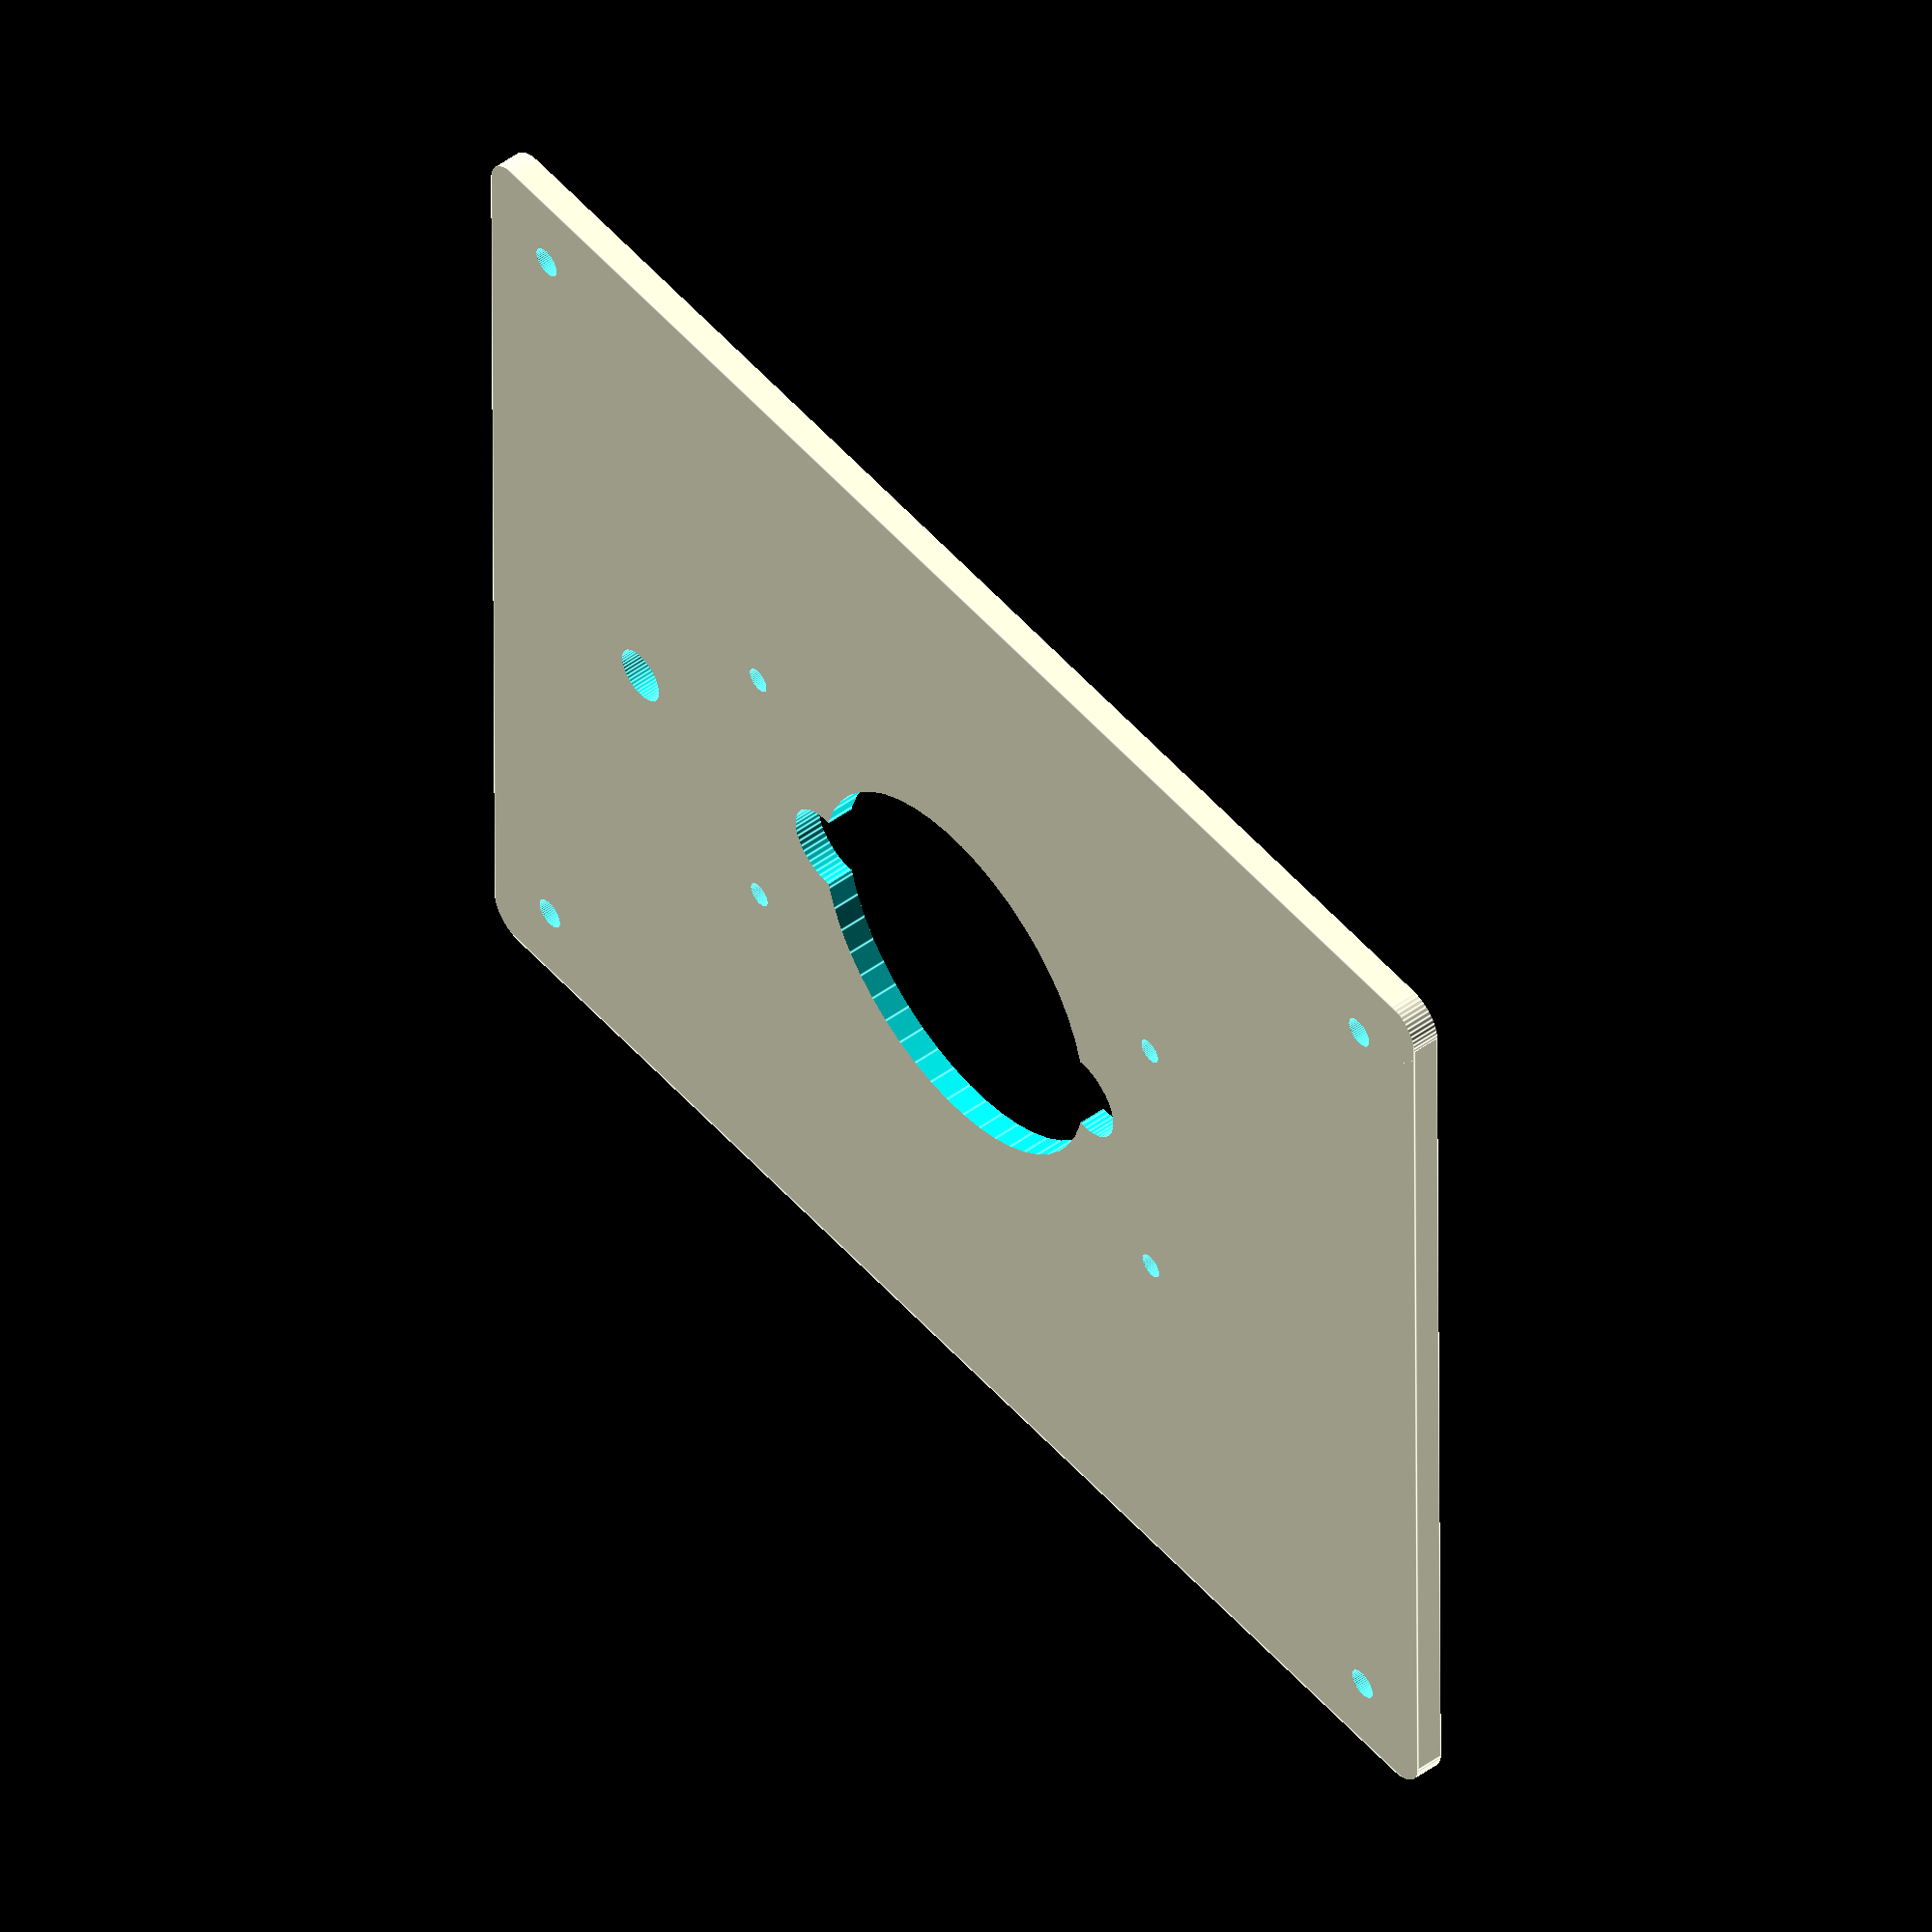
<openscad>
module rounding_plate(diam, thickness) {
	difference() {
		translate([diam/2, diam/2, 0]) {
			cube(size=[diam, diam, thickness], center=true);
		}
		cylinder(thickness*2, diam/2, diam/2, center=true);
	}
}

module wood_router_plate(width, height, thickness, rounding_diam) {
	router_screw_width = 106;
	router_screw_height = 56;
	router_screw_diam = 4.5;
	router_hole_diam = 70;
	router_extra_hole_radius = 8;
	plate_screw_diam = 5.5;
	plate_screw_distance = 15;
	plunge_screw_diam = 10;
	plunge_screw_x_pos = router_hole_diam/2 + 50;

	difference() {
		// plate
		cube(size=[width, height, thickness], center=true);

		// router screw holes
		translate([router_screw_width/2, router_screw_height/2, 0]) {
			cylinder(thickness*2, router_screw_diam/2, router_screw_diam/2, center=true);
		}
		translate([-router_screw_width/2, router_screw_height/2, 0]) {
			cylinder(thickness*2, router_screw_diam/2, router_screw_diam/2, center=true);
		}
		translate([router_screw_width/2, -router_screw_height/2, 0]) {
			cylinder(thickness*2, router_screw_diam/2, router_screw_diam/2, center=true);
		}
		translate([-router_screw_width/2, -router_screw_height/2, 0]) {
			cylinder(thickness*2, router_screw_diam/2, router_screw_diam/2, center=true);
		}

		// router hole
		cylinder(thickness*2, router_hole_diam/2, router_hole_diam/2, center=true);
		translate([router_hole_diam/2, 0, 0]) {
			cylinder(thickness*2, router_extra_hole_radius, router_extra_hole_radius, center=true);
		}
		translate([-router_hole_diam/2, 0, 0]) {
			cylinder(thickness*2, router_extra_hole_radius, router_extra_hole_radius, center=true);
		}

		// rounding corners
		translate([width/2-rounding_diam/2, height/2-rounding_diam/2, 0]) {
			rotate([0, 0, 0]) {
				rounding_plate(rounding_diam, thickness*2);
			}
		}
		translate([-width/2+rounding_diam/2, height/2-rounding_diam/2, 0]) {
			rotate([0, 0, 90]) {
				rounding_plate(rounding_diam, thickness*2);
			}
		}
		translate([width/2-rounding_diam/2, -height/2+rounding_diam/2, 0]) {
			rotate([0, 0, -90]) {
				rounding_plate(rounding_diam, thickness*2);
			}
		}
		translate([-width/2+rounding_diam/2, -height/2+rounding_diam/2, 0]) {
			rotate([0, 0, 180]) {
				rounding_plate(rounding_diam, thickness*2);
			}
		}

		// plate screw holes
		translate([width/2-plate_screw_distance, height/2-plate_screw_distance, 0]) {
			cylinder(thickness*2, plate_screw_diam/2, plate_screw_diam/2, center=true);
		}
		translate([-width/2+plate_screw_distance, height/2-plate_screw_distance, 0]) {
			cylinder(thickness*2, plate_screw_diam/2, plate_screw_diam/2, center=true);
		}
		translate([width/2-plate_screw_distance, -height/2+plate_screw_distance, 0]) {
			cylinder(thickness*2, plate_screw_diam/2, plate_screw_diam/2, center=true);
		}
		translate([-width/2+plate_screw_distance, -height/2+plate_screw_distance, 0]) {
			cylinder(thickness*2, plate_screw_diam/2, plate_screw_diam/2, center=true);
		}

		// plunge screw
		translate([plunge_screw_x_pos, 0, 0]) {
			cylinder(thickness*2, plunge_screw_diam/2, plunge_screw_diam/2, center=true);
		}
	}

}

$fn=50;
 wood_router_plate(250, 200, 5, 13);

</openscad>
<views>
elev=130.2 azim=359.7 roll=128.7 proj=o view=edges
</views>
